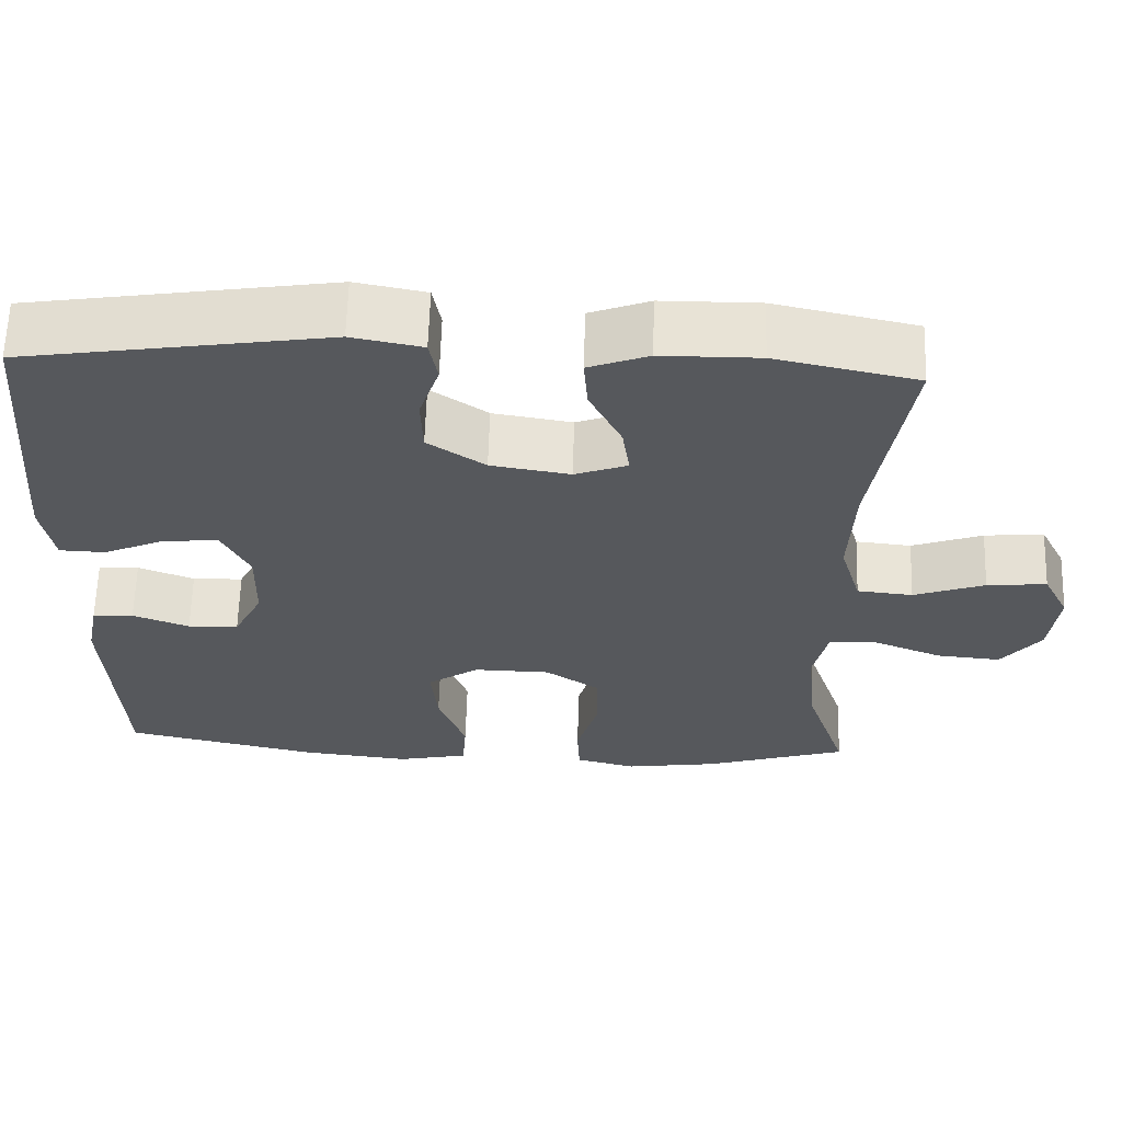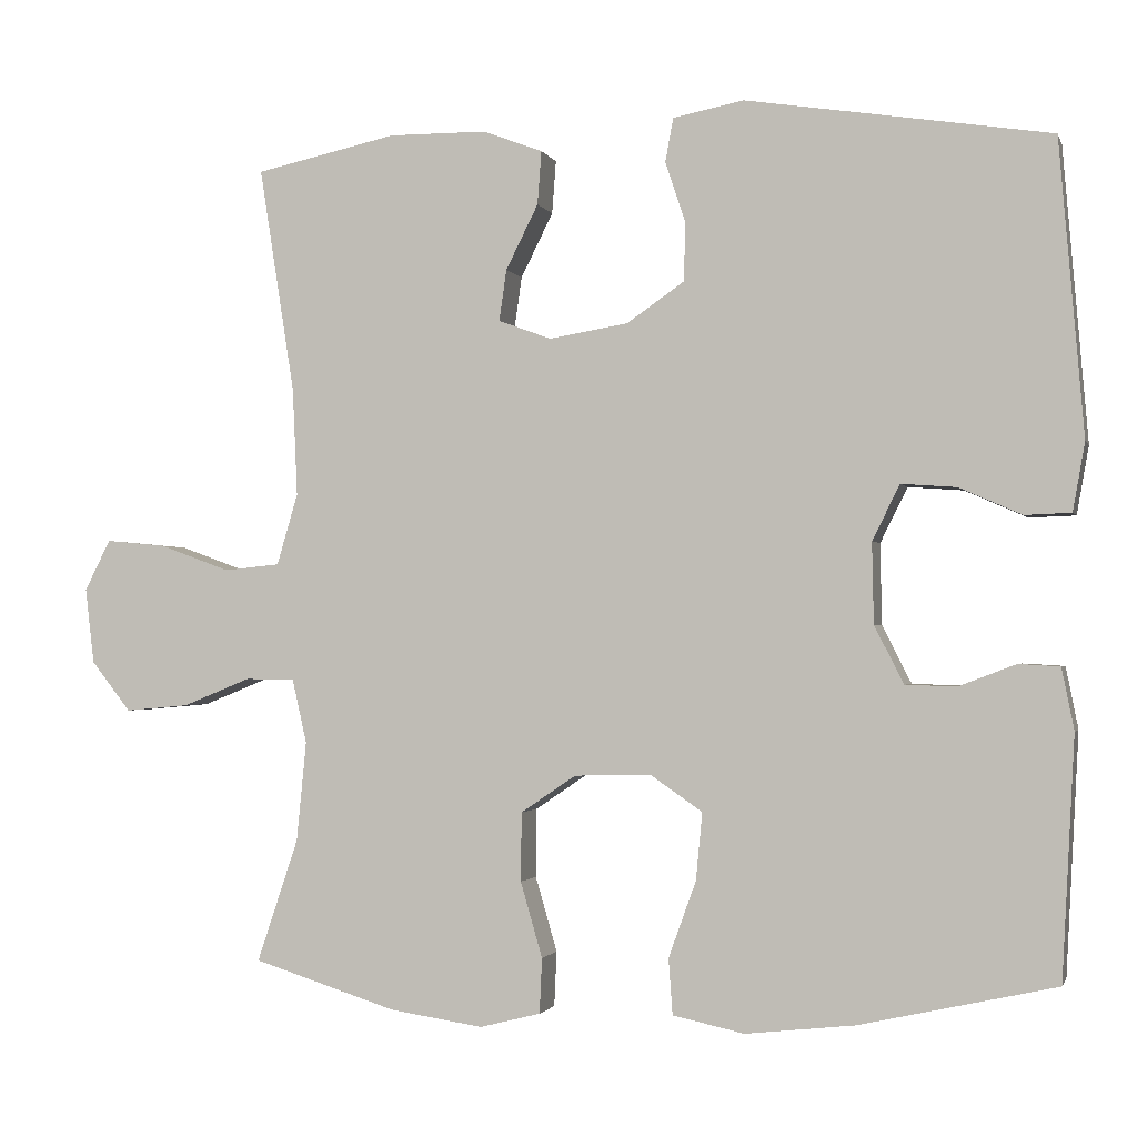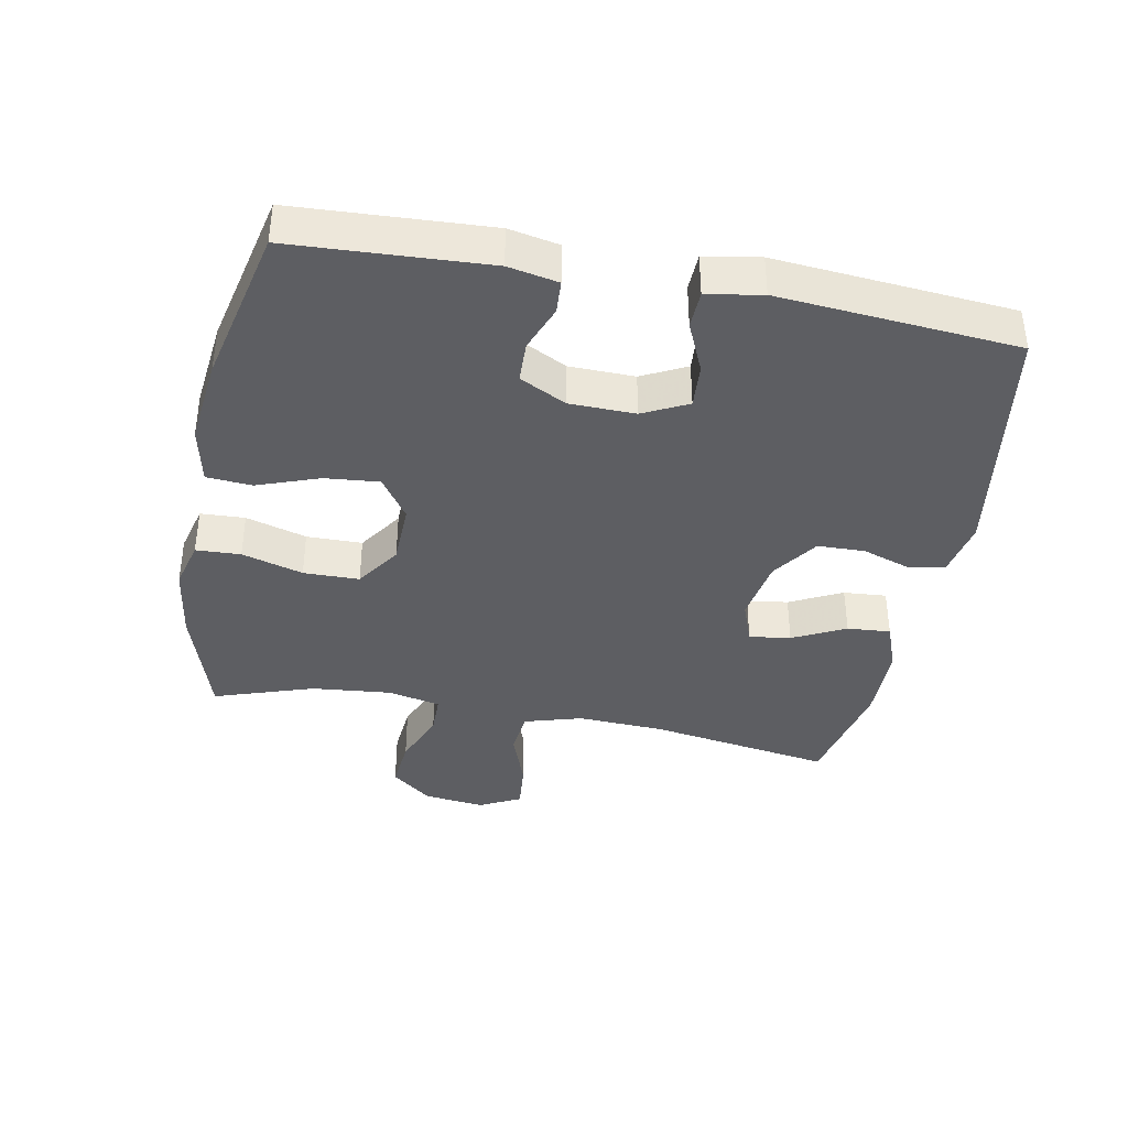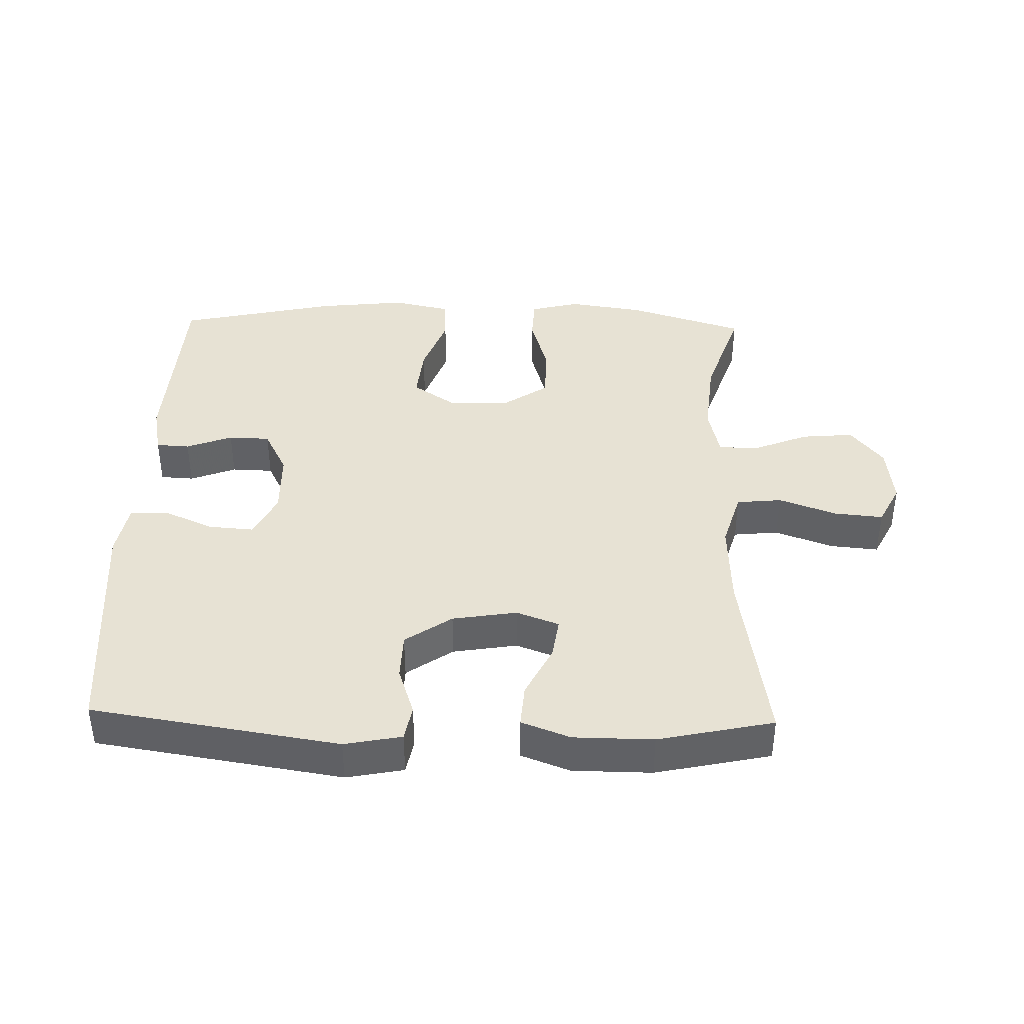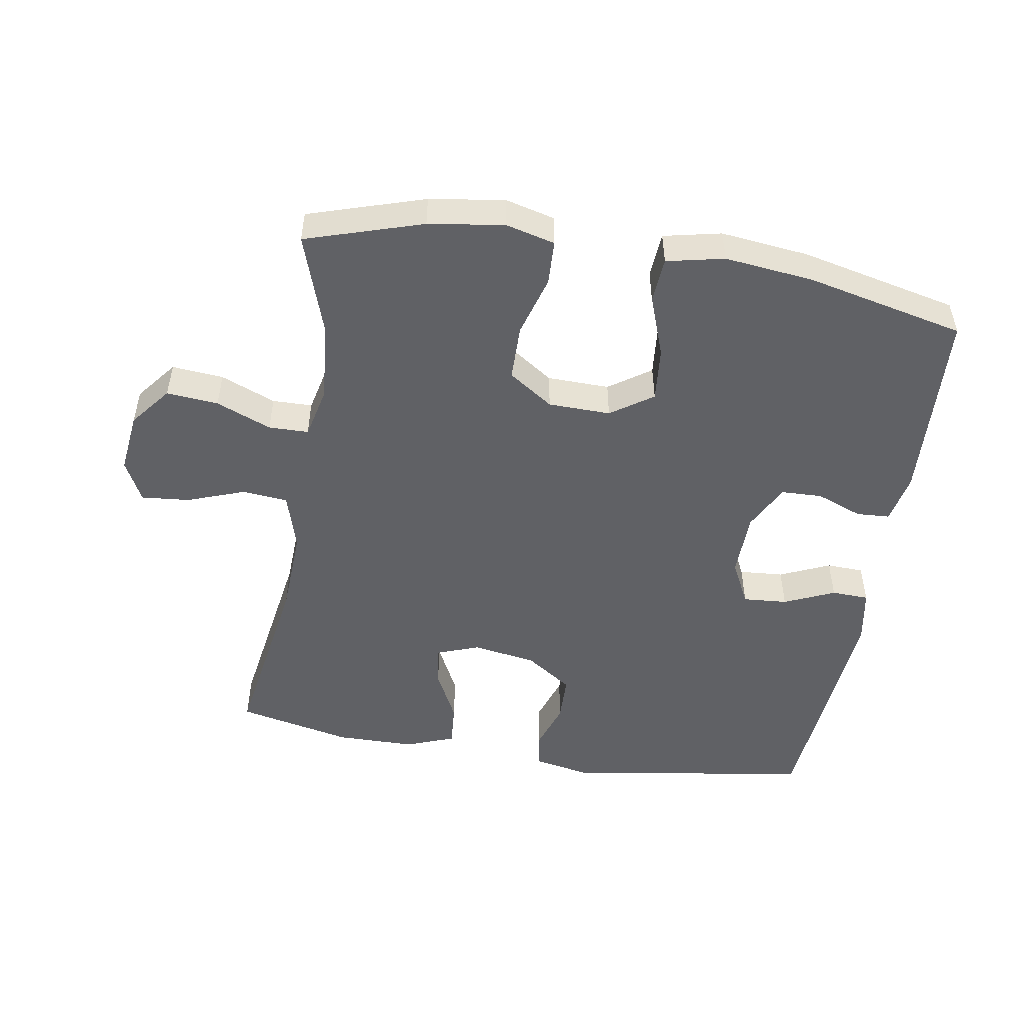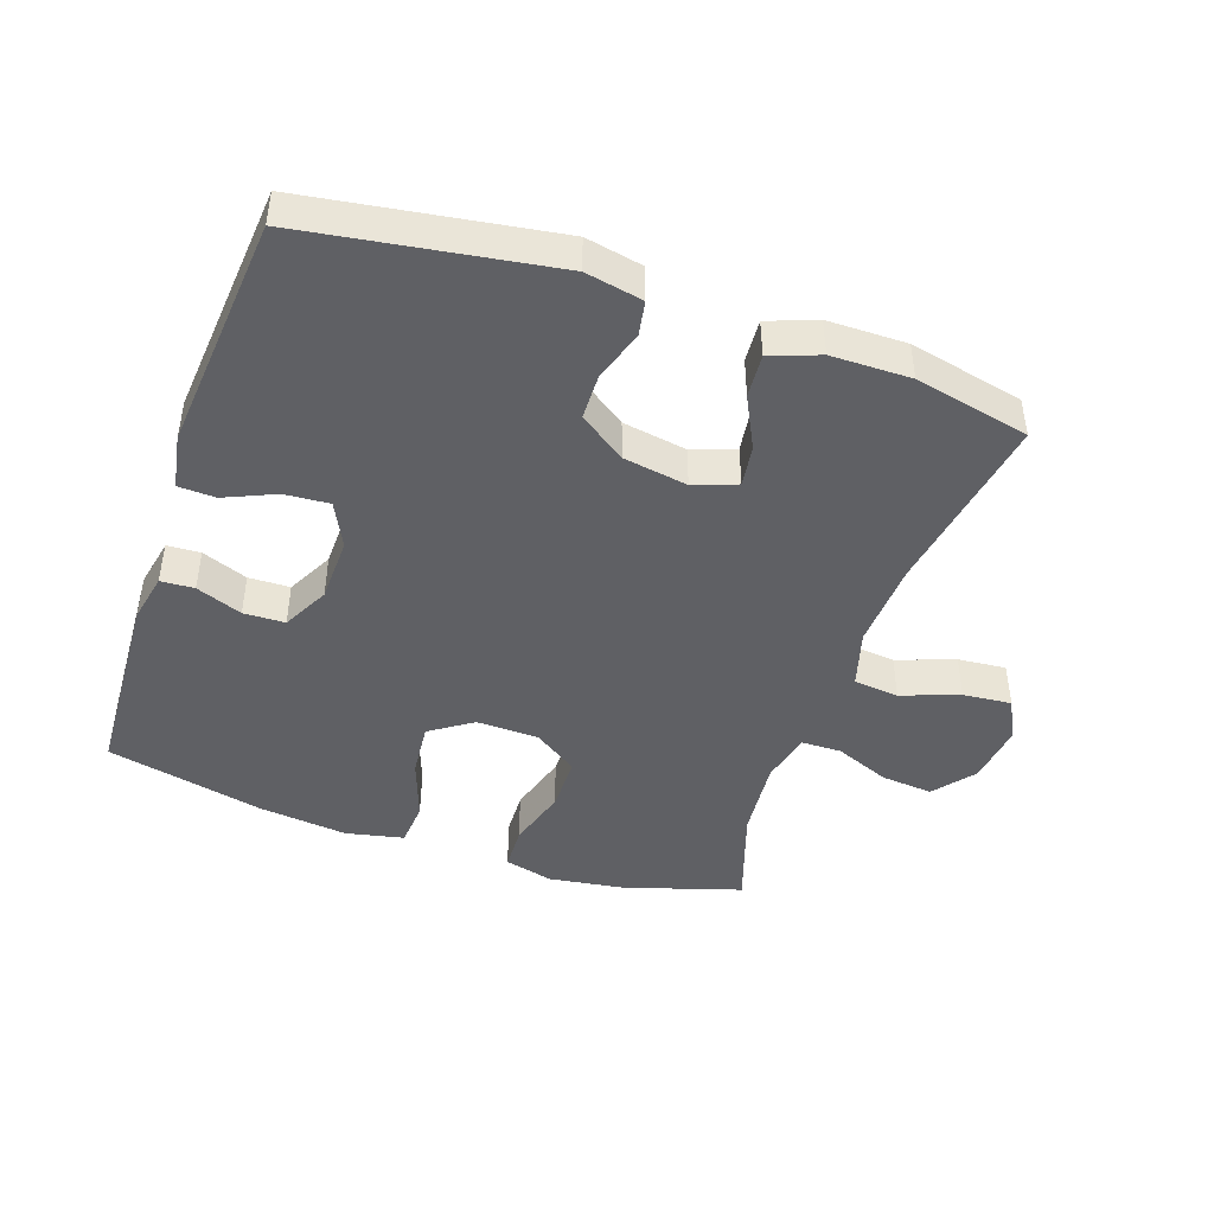
<metadata>
{"format":"obj","ext":"obj","renderer":"f3d","projection":"perspective","resolution":1024,"background":"white","views":[{"elev":62.3,"azim":1.7,"up":"+Z"},{"elev":-1.6,"azim":-165.3,"up":"+Z"},{"elev":-38.7,"azim":-100.9,"up":"+Y"},{"elev":39.9,"azim":1.5,"up":"+Y"},{"elev":-50.1,"azim":170.6,"up":"+Y"},{"elev":-44.7,"azim":-19.2,"up":"+Y"}]}
</metadata>
<code>
v 0.5 0.07 -0.5
v 0.322 0.07 -0.556
v 0.207 0.07 -0.573
v 0.132 0.07 -0.554
v 0.129 0.07 -0.486
v 0.156 0.07 -0.393
v 0.155 0.07 -0.308
v 0.087 0.07 -0.262
v -0.008 0.07 -0.26
v -0.072 0.07 -0.304
v -0.064 0.07 -0.387
v -0.03 0.07 -0.481
v -0.035 0.07 -0.55
v -0.123 0.07 -0.569
v -0.258 0.07 -0.554
v -0.5 0.07 -0.5
v -0.516 0.07 -0.203
v -0.501 0.07 -0.127
v -0.45 0.07 -0.124
v -0.38 0.07 -0.151
v -0.317 0.07 -0.149
v -0.281 0.07 -0.078
v -0.279 0.07 0.022
v -0.313 0.07 0.09
v -0.381 0.07 0.085
v -0.458 0.07 0.051
v -0.515 0.07 0.053
v -0.53 0.07 0.137
v -0.5 0.07 0.5
v -0.124 0.07 0.559
v -0.037 0.07 0.542
v -0.027 0.07 0.488
v -0.052 0.07 0.413
v -0.05 0.07 0.341
v 0.021 0.07 0.292
v 0.119 0.07 0.276
v 0.184 0.07 0.3
v 0.175 0.07 0.363
v 0.135 0.07 0.443
v 0.13 0.07 0.509
v 0.204 0.07 0.537
v 0.325 0.07 0.538
v 0.5 0.07 0.5
v 0.456 0.07 0.221
v 0.45 0.07 0.088
v 0.476 0.07 0
v 0.545 0.07 -0.007
v 0.633 0.07 0.025
v 0.707 0.07 0.032
v 0.739 0.07 -0.031
v 0.728 0.07 -0.124
v 0.679 0.07 -0.186
v 0.6 0.07 -0.179
v 0.516 0.07 -0.145
v 0.455 0.07 -0.146
v 0.437 0.07 -0.225
v 0.449 0.07 -0.348
v 0.5 0 -0.5
v 0.322 0 -0.556
v 0.207 0 -0.573
v 0.132 0 -0.554
v 0.129 0 -0.486
v 0.156 0 -0.393
v 0.155 0 -0.308
v 0.087 0 -0.262
v -0.008 0 -0.26
v -0.072 0 -0.304
v -0.064 0 -0.387
v -0.03 0 -0.481
v -0.035 0 -0.55
v -0.123 0 -0.569
v -0.258 0 -0.554
v -0.5 0 -0.5
v -0.516 0 -0.203
v -0.501 0 -0.127
v -0.45 0 -0.124
v -0.38 0 -0.151
v -0.317 0 -0.149
v -0.281 0 -0.078
v -0.279 0 0.022
v -0.313 0 0.09
v -0.381 0 0.085
v -0.458 0 0.051
v -0.515 0 0.053
v -0.53 0 0.137
v -0.5 0 0.5
v -0.124 0 0.559
v -0.037 0 0.542
v -0.027 0 0.488
v -0.052 0 0.413
v -0.05 0 0.341
v 0.021 0 0.292
v 0.119 0 0.276
v 0.184 0 0.3
v 0.175 0 0.363
v 0.135 0 0.443
v 0.13 0 0.509
v 0.204 0 0.537
v 0.325 0 0.538
v 0.5 0 0.5
v 0.456 0 0.221
v 0.45 0 0.088
v 0.476 0 0
v 0.545 0 -0.007
v 0.633 0 0.025
v 0.707 0 0.032
v 0.739 0 -0.031
v 0.728 0 -0.124
v 0.679 0 -0.186
v 0.6 0 -0.179
v 0.516 0 -0.145
v 0.455 0 -0.146
v 0.437 0 -0.225
v 0.449 0 -0.348
f 52 53 54
f 51 52 54
f 50 51 54
f 49 50 54
f 48 49 54
f 47 48 54
f 46 47 54 55
f 45 46 55 56
f 42 43 44
f 41 42 44
f 40 41 44
f 39 40 44
f 38 39 44
f 37 38 44 45
f 36 37 45 56
f 31 32 33
f 30 31 33
f 29 30 33
f 28 29 33
f 27 28 33
f 26 27 33
f 25 26 33
f 24 25 33 34
f 23 24 34 35
f 18 19 20
f 17 18 20
f 16 17 20
f 15 16 20
f 14 15 20
f 13 14 20
f 12 13 20
f 11 12 20
f 10 11 20 21
f 9 10 21 22
f 4 5 6
f 3 4 6
f 2 3 6
f 1 2 6
f 57 1 6
f 57 6 7
f 56 57 7 8
f 35 36 56
f 23 35 56
f 22 23 56
f 9 22 56
f 8 9 56
f 111 110 109
f 111 109 108
f 111 108 107
f 111 107 106
f 111 106 105
f 111 105 104
f 112 111 104 103
f 113 112 103 102
f 101 100 99
f 101 99 98
f 101 98 97
f 101 97 96
f 101 96 95
f 102 101 95 94
f 113 102 94 93
f 90 89 88
f 90 88 87
f 90 87 86
f 90 86 85
f 90 85 84
f 90 84 83
f 90 83 82
f 91 90 82 81
f 92 91 81 80
f 77 76 75
f 77 75 74
f 77 74 73
f 77 73 72
f 77 72 71
f 77 71 70
f 77 70 69
f 77 69 68
f 78 77 68 67
f 79 78 67 66
f 63 62 61
f 63 61 60
f 63 60 59
f 63 59 58
f 63 58 114
f 64 63 114
f 65 64 114 113
f 113 93 92
f 113 92 80
f 113 80 79
f 113 79 66
f 113 66 65
f 1 58 59 2
f 2 59 60 3
f 3 60 61 4
f 4 61 62 5
f 5 62 63 6
f 6 63 64 7
f 7 64 65 8
f 8 65 66 9
f 9 66 67 10
f 10 67 68 11
f 11 68 69 12
f 12 69 70 13
f 13 70 71 14
f 14 71 72 15
f 15 72 73 16
f 16 73 74 17
f 17 74 75 18
f 18 75 76 19
f 19 76 77 20
f 20 77 78 21
f 21 78 79 22
f 22 79 80 23
f 23 80 81 24
f 24 81 82 25
f 25 82 83 26
f 26 83 84 27
f 27 84 85 28
f 28 85 86 29
f 29 86 87 30
f 30 87 88 31
f 31 88 89 32
f 32 89 90 33
f 33 90 91 34
f 34 91 92 35
f 35 92 93 36
f 36 93 94 37
f 37 94 95 38
f 38 95 96 39
f 39 96 97 40
f 40 97 98 41
f 41 98 99 42
f 42 99 100 43
f 43 100 101 44
f 44 101 102 45
f 45 102 103 46
f 46 103 104 47
f 47 104 105 48
f 48 105 106 49
f 49 106 107 50
f 50 107 108 51
f 51 108 109 52
f 52 109 110 53
f 53 110 111 54
f 54 111 112 55
f 55 112 113 56
f 56 113 114 57
f 57 114 58 1

</code>
